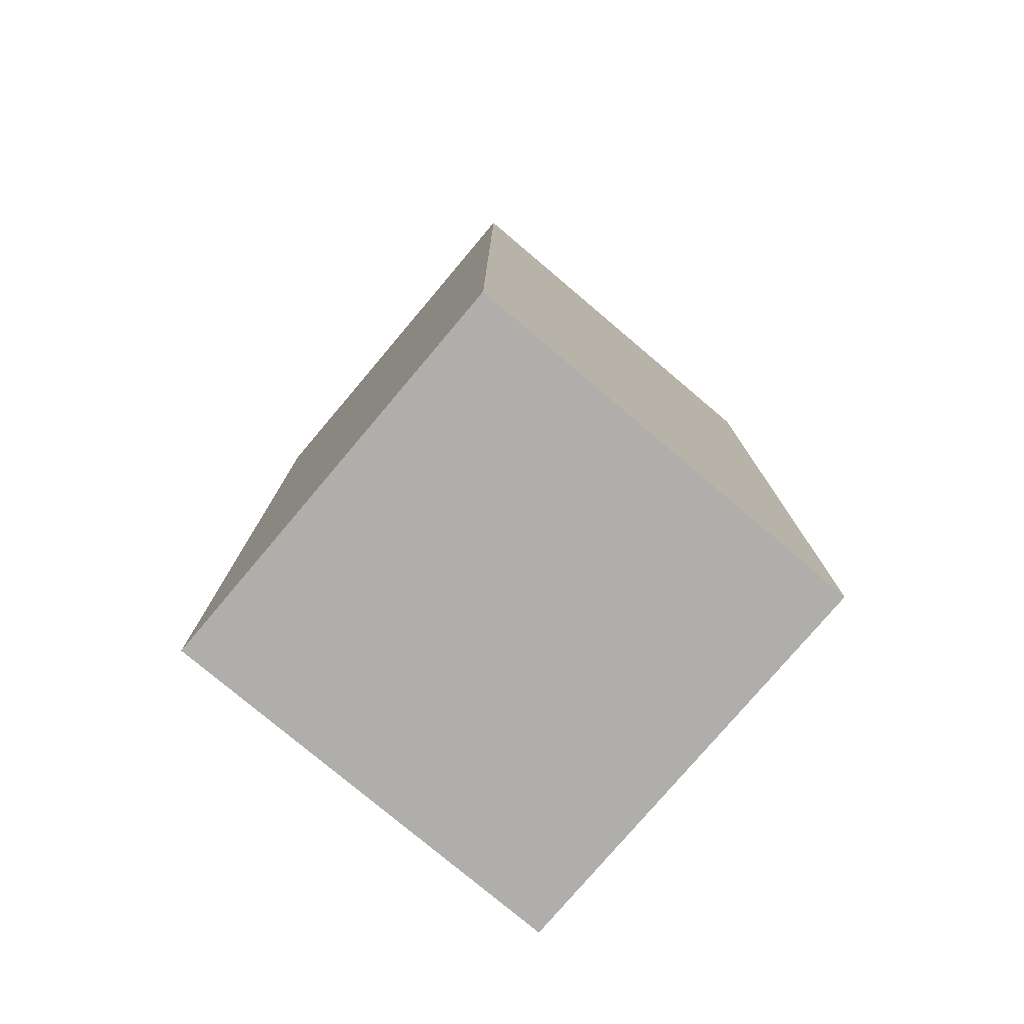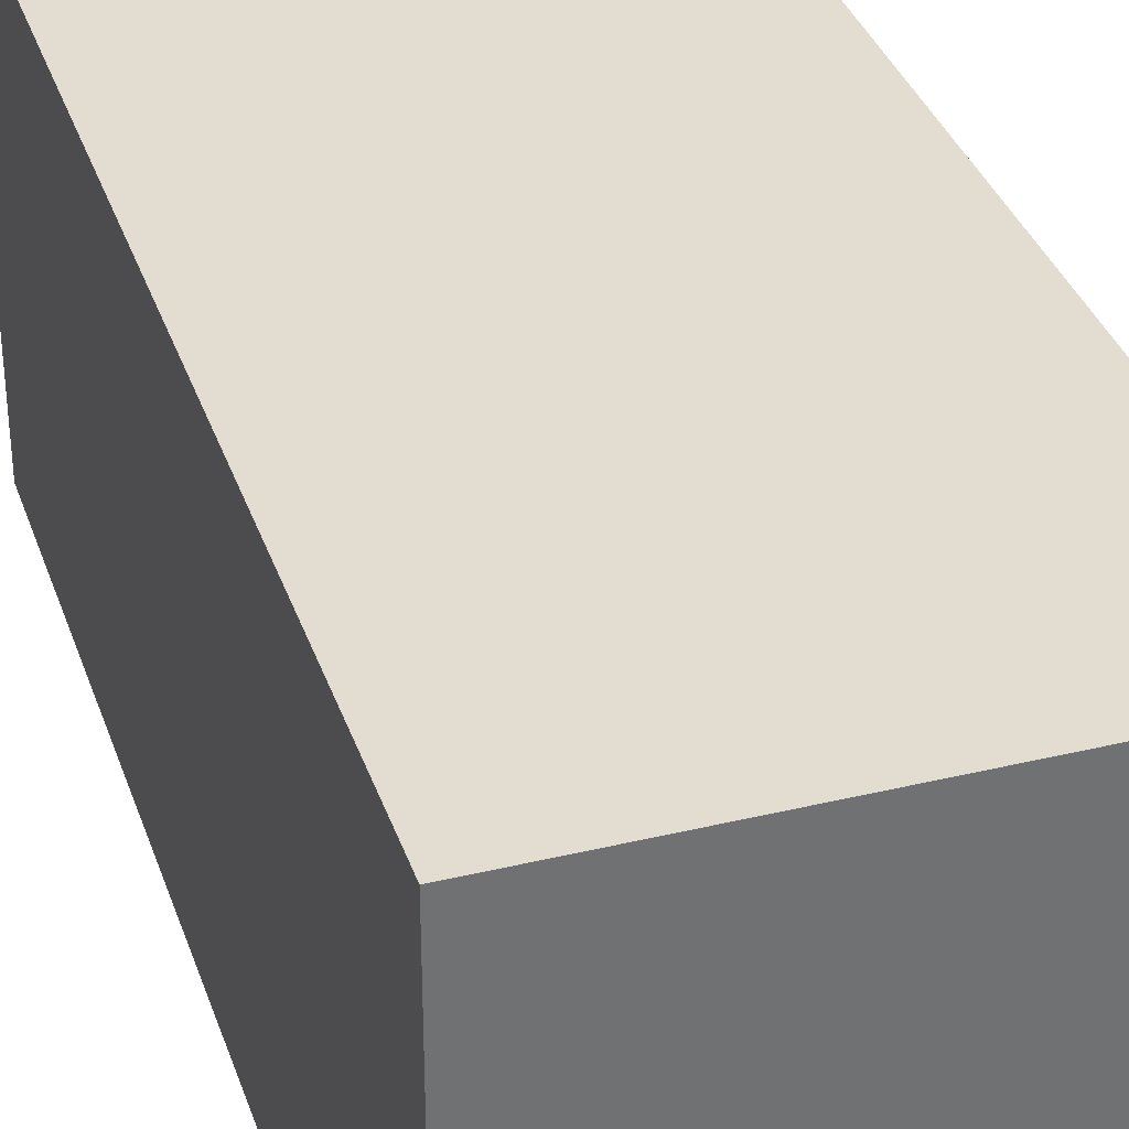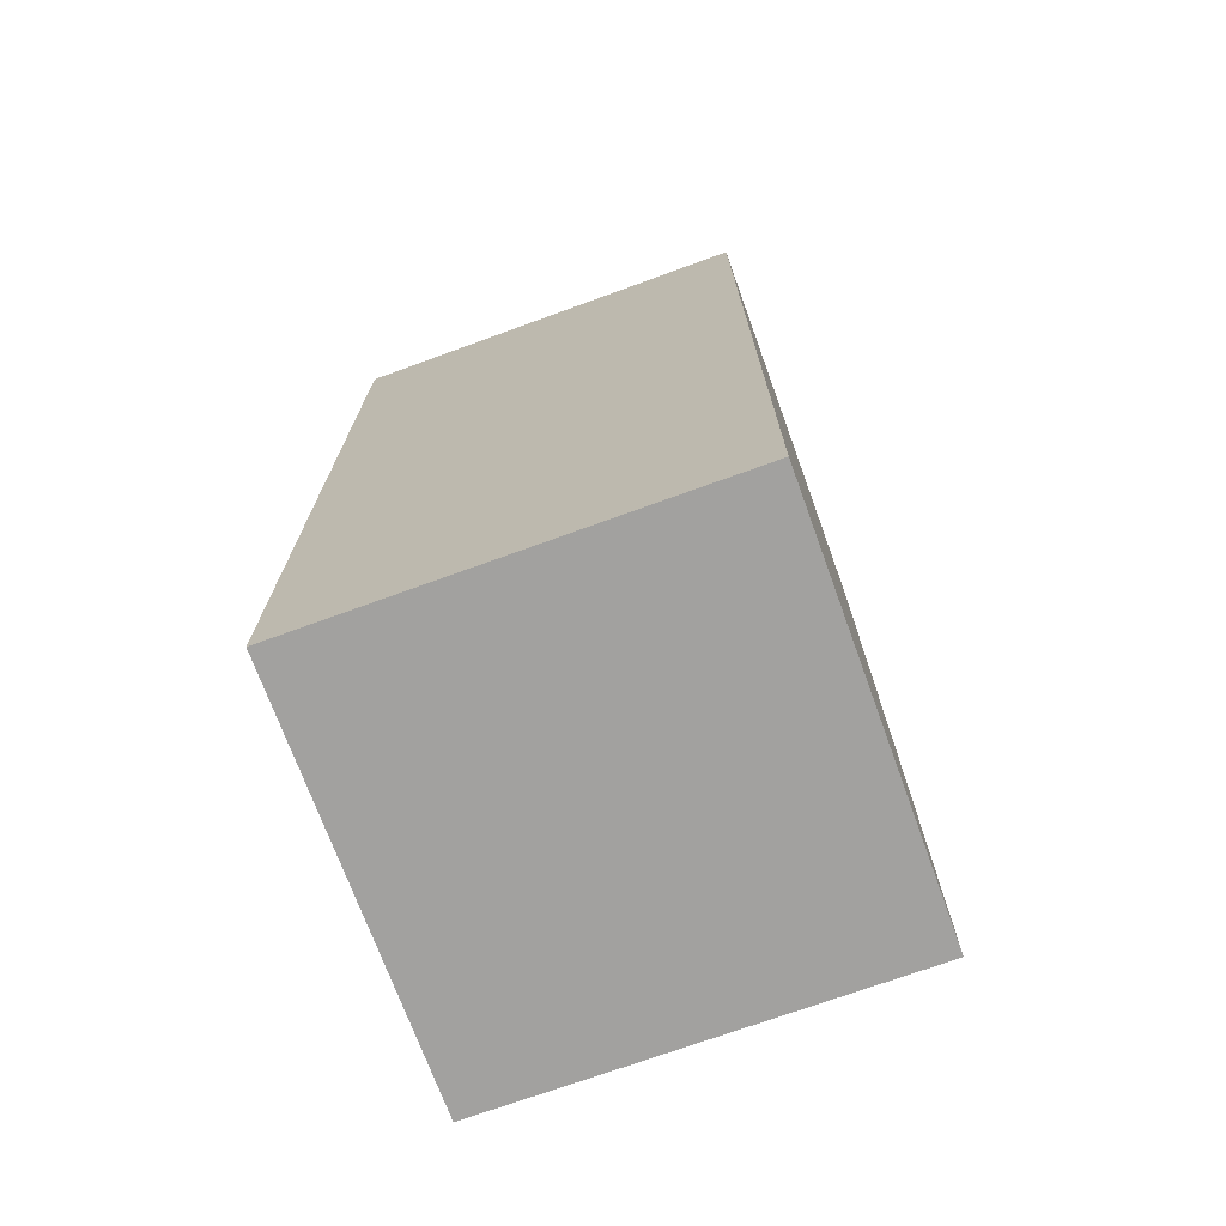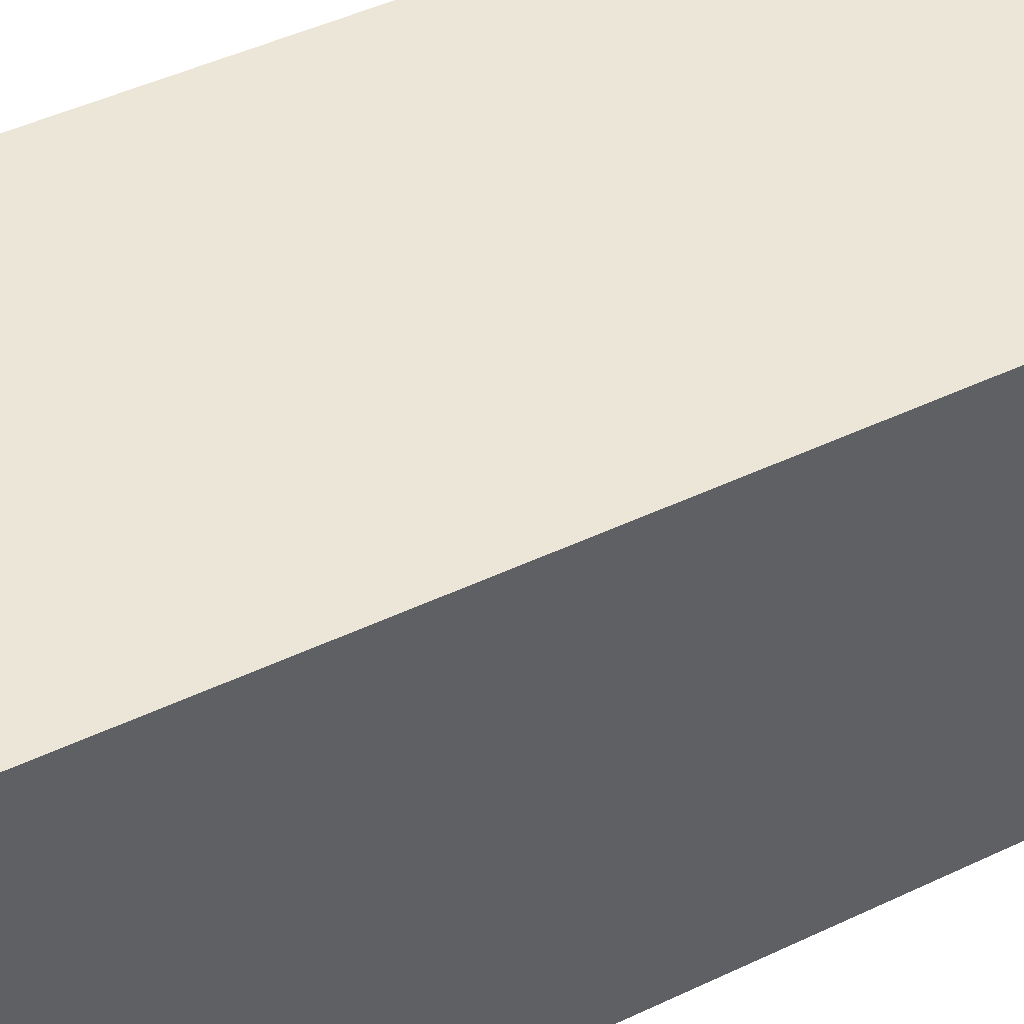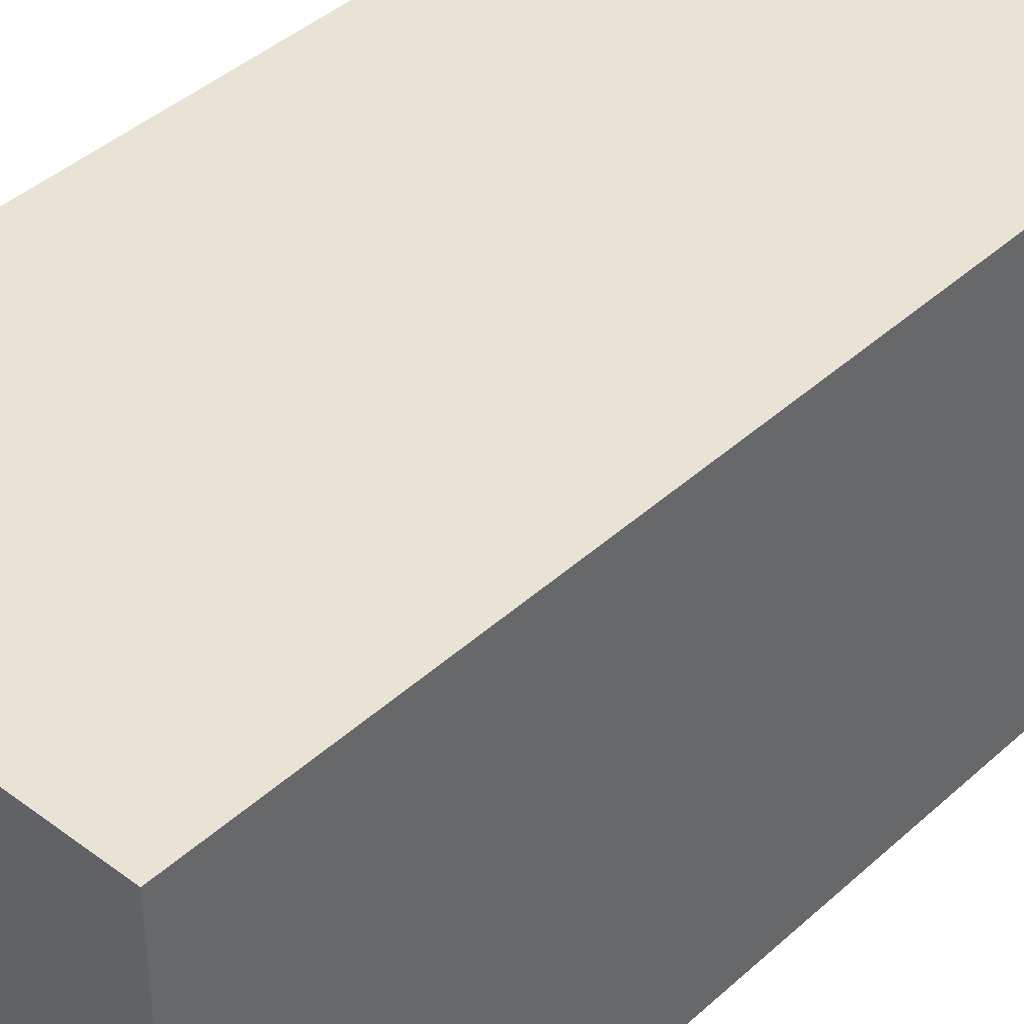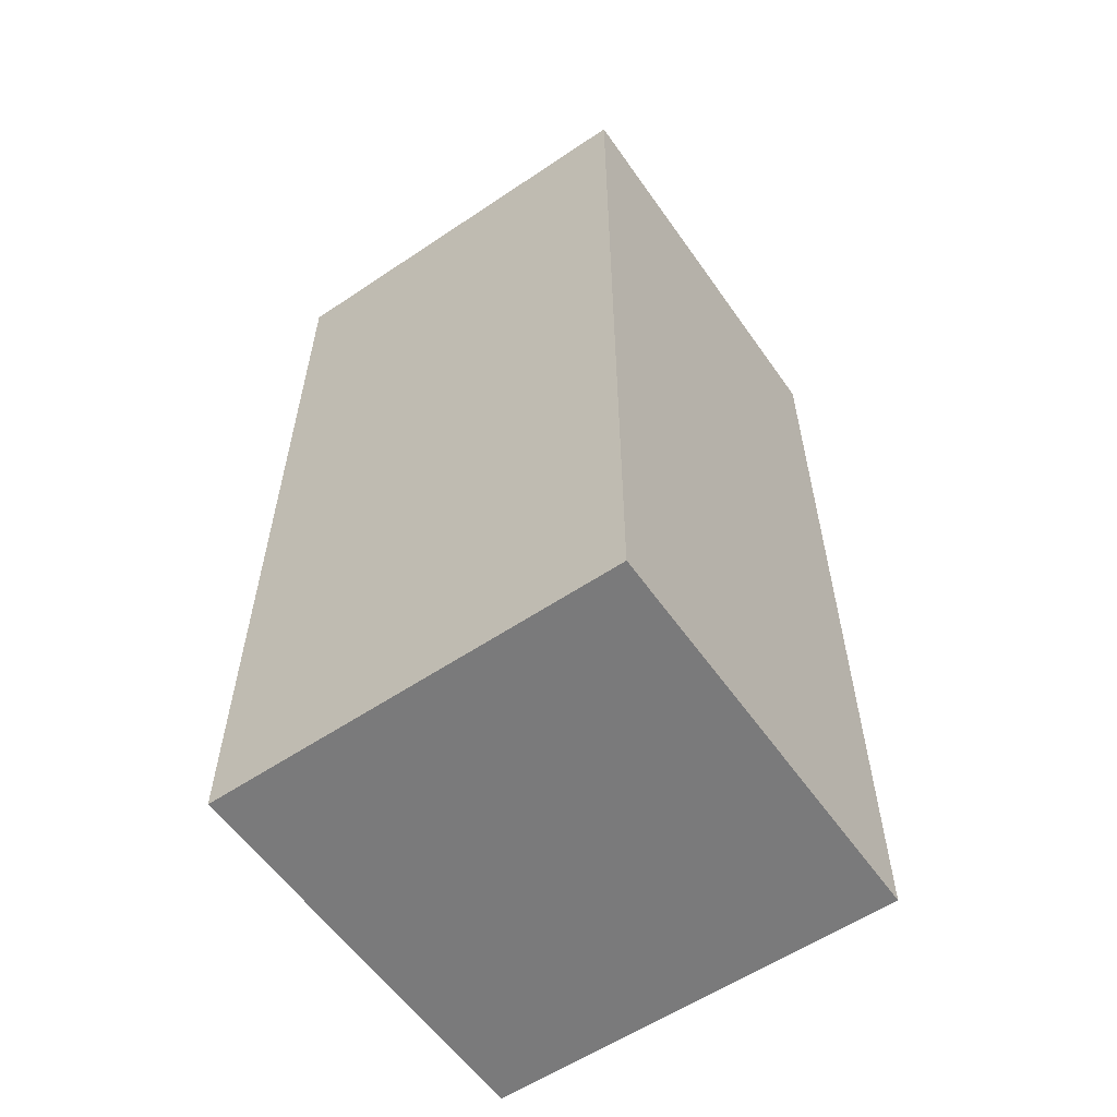
<metadata>
{"format":"obj","ext":"obj","renderer":"f3d","projection":"perspective","resolution":1024,"background":"white","views":[{"elev":-77.8,"azim":139.8,"up":"+Z"},{"elev":35.2,"azim":-17.7,"up":"+Y"},{"elev":-72.2,"azim":-160.0,"up":"+Z"},{"elev":46.3,"azim":-118.5,"up":"+Y"},{"elev":41.1,"azim":-137.7,"up":"+Y"},{"elev":-58.1,"azim":-55.2,"up":"+Z"}]}
</metadata>
<code>
g pb_Mesh97910
v 2 -2 7
v -2 -2 7
v 2 2 7
v -2 2 7
v -2 -2 7
v -2 -2 -2
v -2 2 7
v -2 2 -2
v -2 -2 -2
v 2 -2 -2
v -2 2 -2
v 2 2 -2
v 2 -2 -2
v 2 -2 7
v 2 2 -2
v 2 2 7
v 2 2 7
v -2 2 7
v 2 2 -2
v -2 2 -2
v 2 -2 -2
v -2 -2 -2
v 2 -2 7
v -2 -2 7
g pb_Mesh97910_0
f 3 2 1
f 3 4 2
f 7 6 5
f 7 8 6
f 11 10 9
f 11 12 10
f 15 14 13
f 15 16 14
f 19 18 17
f 19 20 18
f 23 22 21
f 23 24 22

</code>
